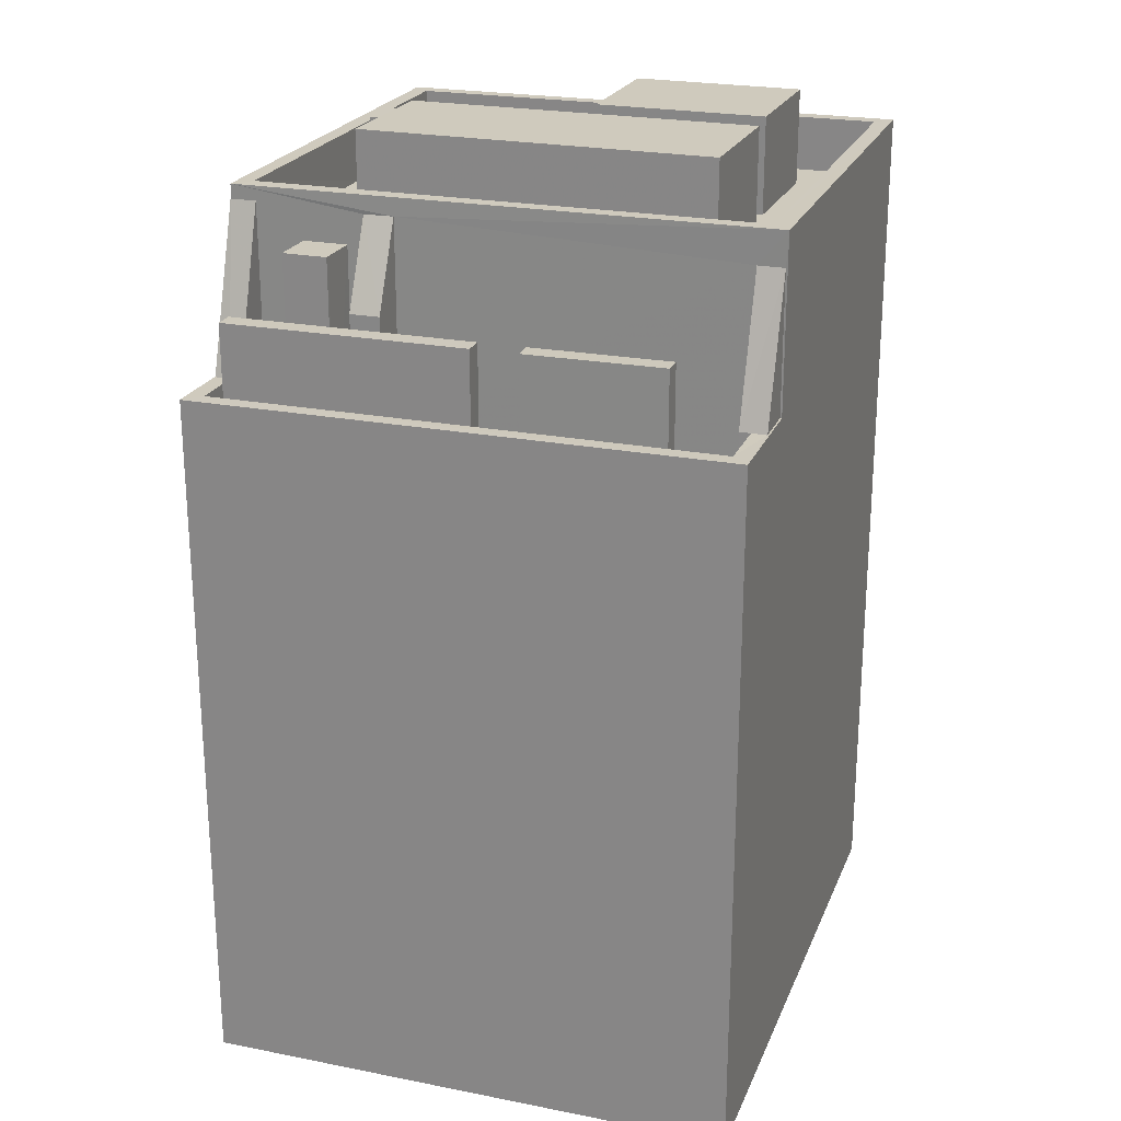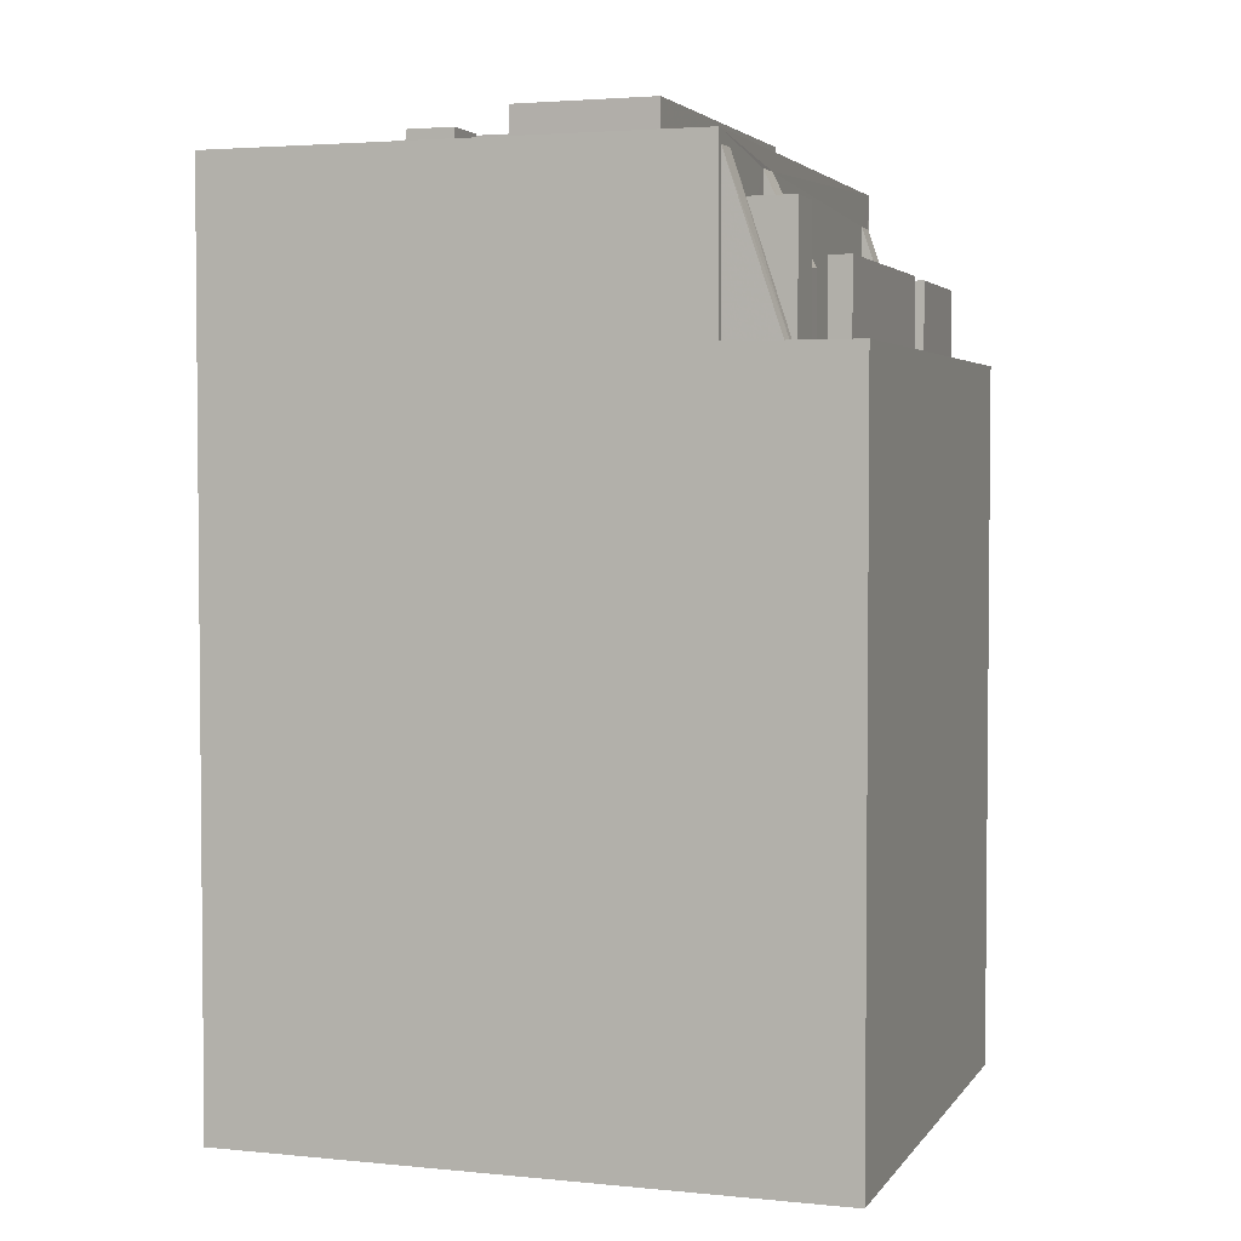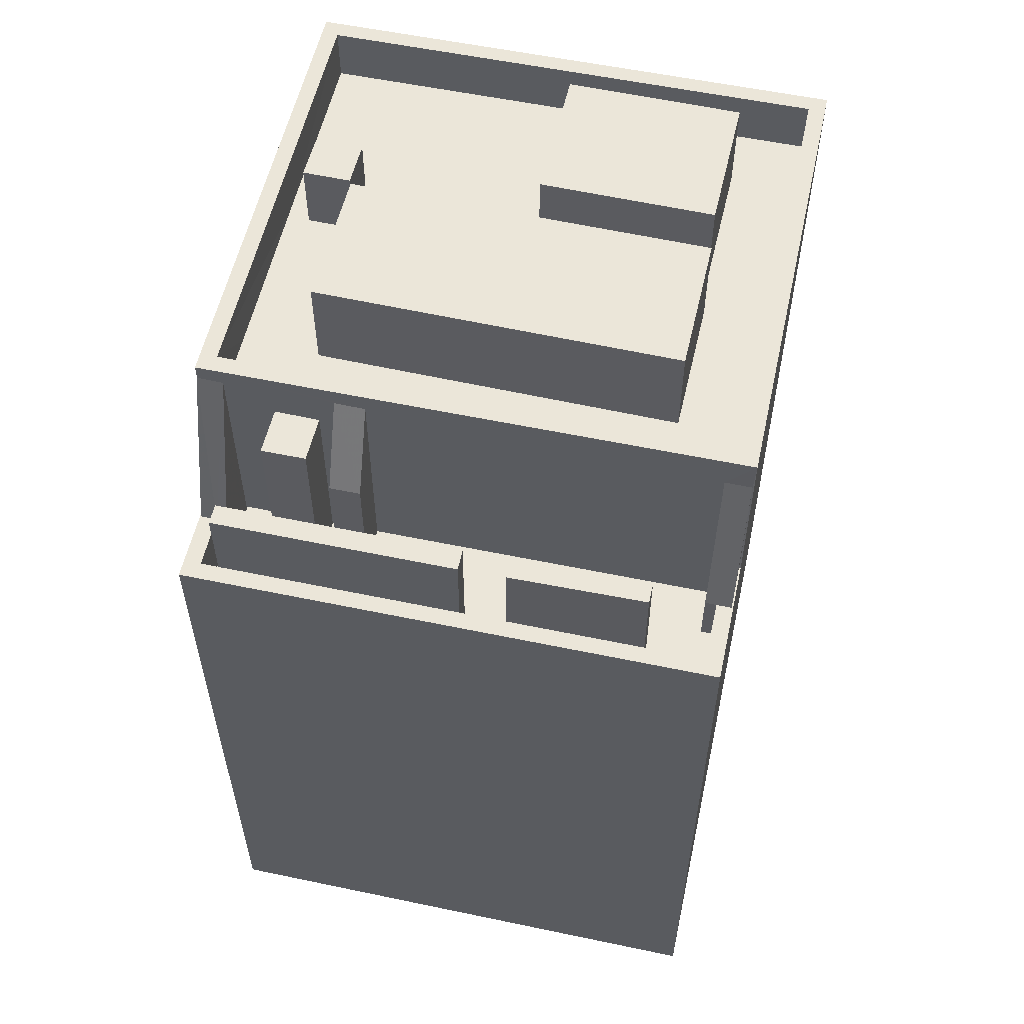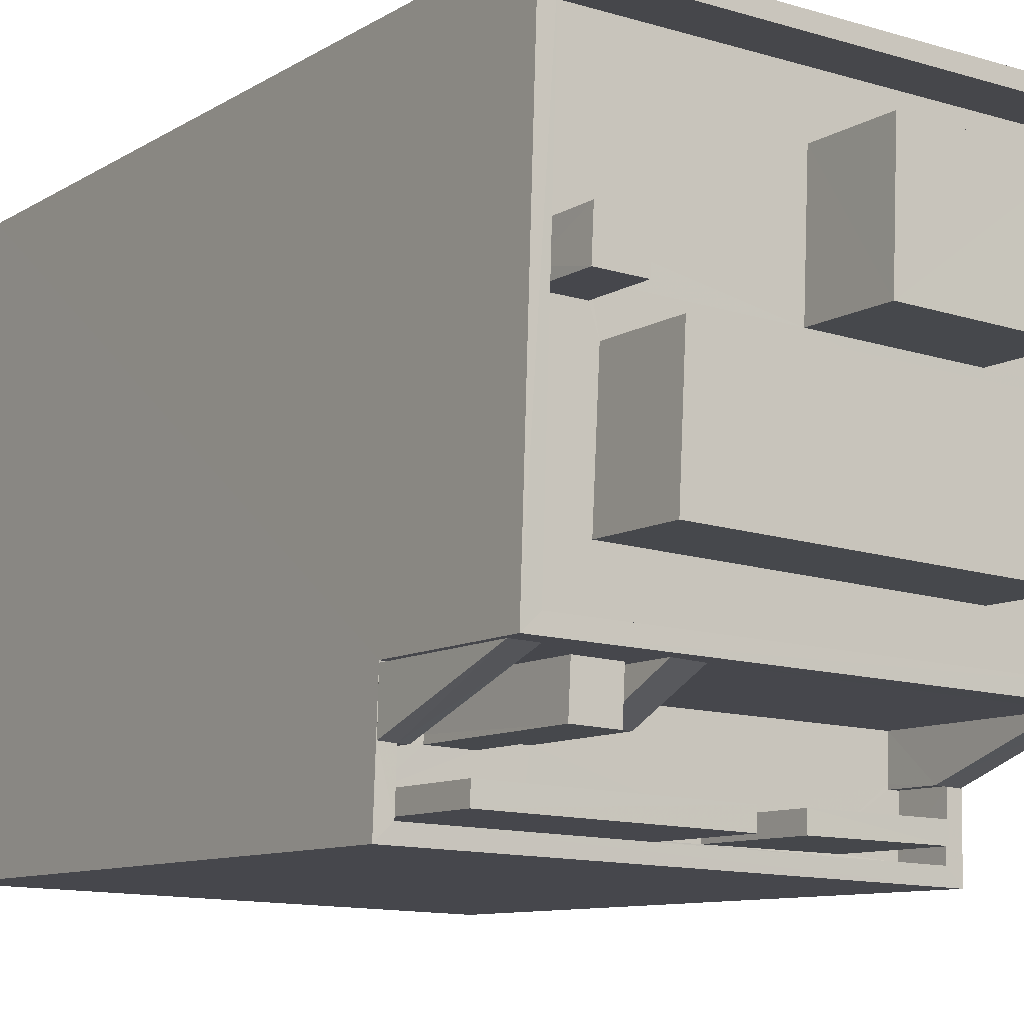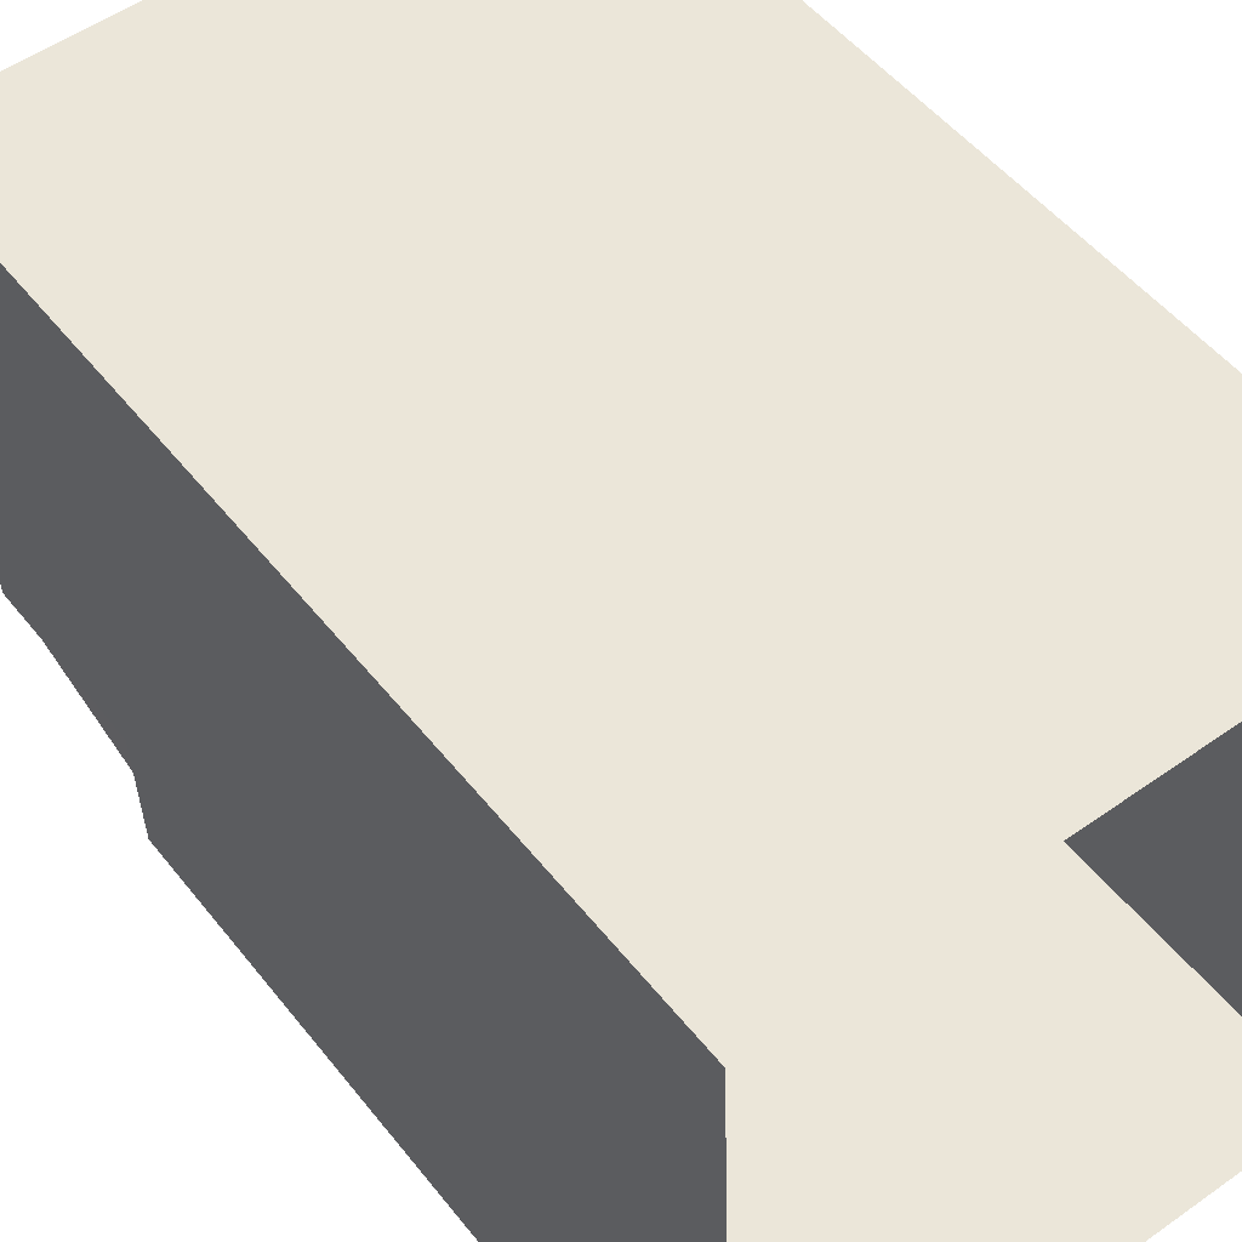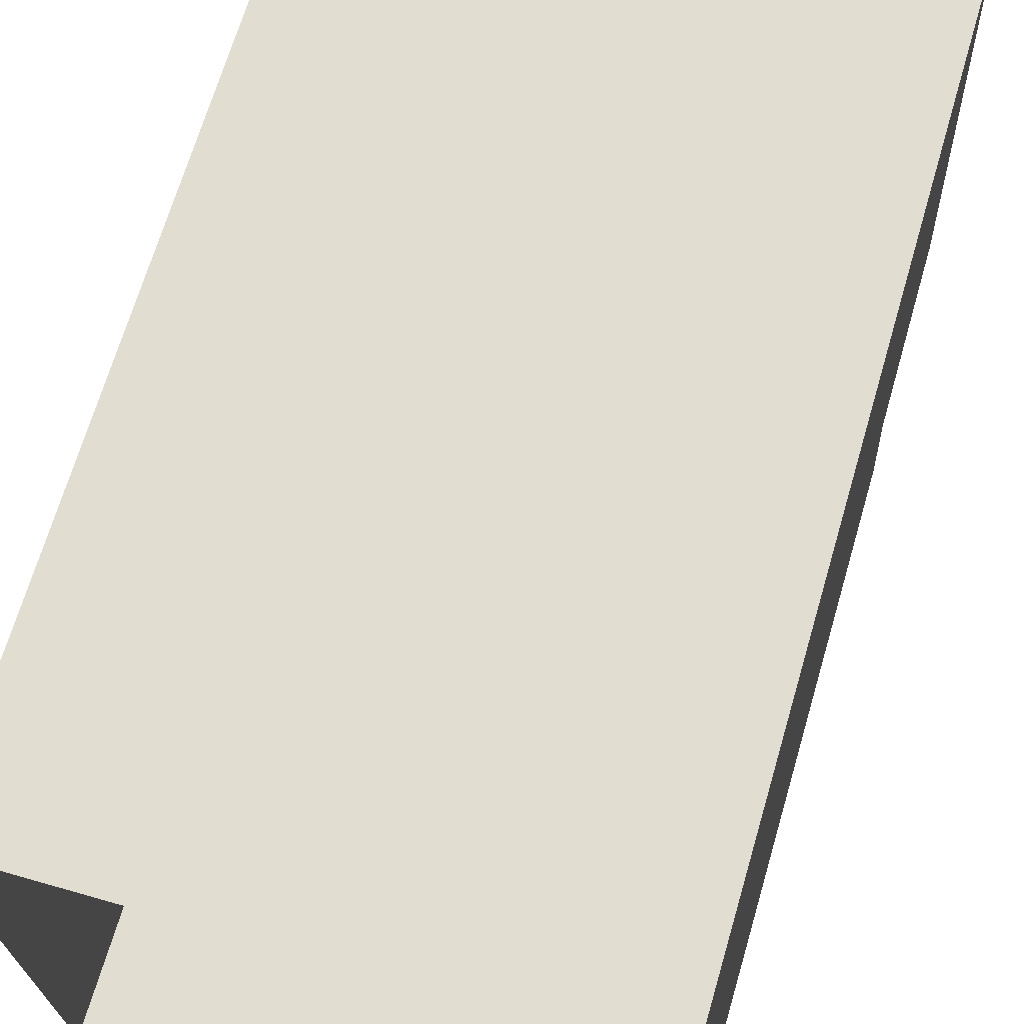
<metadata>
{"format":"obj","ext":"obj","renderer":"f3d","projection":"perspective","resolution":1024,"background":"white","views":[{"elev":23.0,"azim":16.6,"up":"+Z"},{"elev":3.2,"azim":-73.3,"up":"+Z"},{"elev":56.5,"azim":10.5,"up":"+Z"},{"elev":-9.8,"azim":-33.8,"up":"+Y"},{"elev":50.8,"azim":143.1,"up":"+Y"},{"elev":68.3,"azim":-163.7,"up":"+Y"}]}
</metadata>
<code>
v -8.88e+04 -9.897e+04 8.457
v -8.88e+04 -9.898e+04 8.456
v -8.881e+04 -9.898e+04 8.456
v -8.881e+04 -9.897e+04 8.457
v -8.88e+04 -9.898e+04 23.53
v -8.88e+04 -9.898e+04 21.05
v -8.88e+04 -9.898e+04 21.05
v -8.88e+04 -9.898e+04 23.53
v -8.88e+04 -9.898e+04 21.05
v -8.88e+04 -9.898e+04 21.05
v -8.88e+04 -9.898e+04 21.05
v -8.881e+04 -9.898e+04 21.05
v -8.881e+04 -9.898e+04 21.05
v -8.881e+04 -9.898e+04 21.05
v -8.881e+04 -9.898e+04 21.05
v -8.881e+04 -9.898e+04 21.05
v -8.881e+04 -9.898e+04 21.05
v -8.88e+04 -9.898e+04 21.05
v -8.881e+04 -9.898e+04 21.05
v -8.88e+04 -9.898e+04 21.05
v -8.88e+04 -9.898e+04 21.05
v -8.881e+04 -9.898e+04 21.05
v -8.881e+04 -9.898e+04 20.05
v -8.881e+04 -9.898e+04 20.05
v -8.88e+04 -9.898e+04 20.05
v -8.88e+04 -9.898e+04 20.05
v -8.881e+04 -9.898e+04 20.05
v -8.881e+04 -9.898e+04 20.05
v -8.881e+04 -9.898e+04 22.3
v -8.881e+04 -9.898e+04 22.3
v -8.881e+04 -9.898e+04 22.3
v -8.881e+04 -9.898e+04 22.3
v -8.88e+04 -9.897e+04 23.14
v -8.881e+04 -9.897e+04 23.14
v -8.88e+04 -9.898e+04 23.14
v -8.881e+04 -9.898e+04 23.14
v -8.881e+04 -9.898e+04 23.14
v -8.881e+04 -9.898e+04 23.14
v -8.881e+04 -9.897e+04 23.14
v -8.881e+04 -9.897e+04 23.14
v -8.881e+04 -9.898e+04 23.14
v -8.881e+04 -9.898e+04 23.14
v -8.881e+04 -9.898e+04 23.14
v -8.881e+04 -9.898e+04 23.14
v -8.881e+04 -9.898e+04 23.14
v -8.88e+04 -9.898e+04 23.14
v -8.881e+04 -9.898e+04 23.14
v -8.881e+04 -9.898e+04 23.14
v -8.88e+04 -9.898e+04 23.14
v -8.881e+04 -9.898e+04 23.14
v -8.881e+04 -9.898e+04 21.04
v -8.881e+04 -9.898e+04 21.04
v -8.881e+04 -9.898e+04 23.89
v -8.881e+04 -9.898e+04 23.89
v -8.881e+04 -9.897e+04 24.88
v -8.881e+04 -9.897e+04 24.88
v -8.881e+04 -9.898e+04 24.88
v -8.881e+04 -9.898e+04 24.88
v -8.881e+04 -9.898e+04 20.05
v -8.881e+04 -9.898e+04 20.05
v -8.881e+04 -9.898e+04 20.05
v -8.881e+04 -9.898e+04 20.05
v -8.881e+04 -9.898e+04 20.05
v -8.881e+04 -9.898e+04 20.05
v -8.881e+04 -9.898e+04 20.05
v -8.881e+04 -9.898e+04 20.05
v -8.881e+04 -9.898e+04 20.05
v -8.881e+04 -9.898e+04 20.05
v -8.881e+04 -9.898e+04 20.05
v -8.881e+04 -9.898e+04 20.05
v -8.881e+04 -9.898e+04 20.05
v -8.881e+04 -9.898e+04 20.05
v -8.881e+04 -9.898e+04 20.05
v -8.881e+04 -9.898e+04 24.42
v -8.881e+04 -9.898e+04 24.42
v -8.881e+04 -9.898e+04 24.42
v -8.881e+04 -9.898e+04 24.42
v -8.881e+04 -9.898e+04 24.88
v -8.881e+04 -9.898e+04 24.88
v -8.881e+04 -9.898e+04 24.88
v -8.881e+04 -9.898e+04 24.88
v -8.881e+04 -9.898e+04 23.81
v -8.881e+04 -9.898e+04 22.3
v -8.881e+04 -9.898e+04 22.3
v -8.881e+04 -9.898e+04 23.82
v -8.881e+04 -9.898e+04 23.28
v -8.881e+04 -9.898e+04 23.28
v -8.881e+04 -9.898e+04 23.28
v -8.881e+04 -9.898e+04 23.28
v -8.881e+04 -9.898e+04 20.05
v -8.881e+04 -9.898e+04 20.05
v -8.881e+04 -9.898e+04 20.05
v -8.88e+04 -9.898e+04 20.05
v -8.881e+04 -9.898e+04 20.05
v -8.88e+04 -9.898e+04 20.05
v -8.88e+04 -9.898e+04 20.05
v -8.881e+04 -9.898e+04 20.05
v -8.881e+04 -9.898e+04 20.05
v -8.881e+04 -9.898e+04 20.05
v -8.881e+04 -9.898e+04 20.05
v -8.881e+04 -9.898e+04 23.14
v -8.881e+04 -9.898e+04 23.14
v -8.881e+04 -9.898e+04 23.14
v -8.881e+04 -9.898e+04 23.14
v -8.88e+04 -9.898e+04 20.05
v -8.881e+04 -9.898e+04 20.05
v -8.881e+04 -9.898e+04 22.31
v -8.881e+04 -9.898e+04 22.31
v -8.881e+04 -9.898e+04 22.31
v -8.881e+04 -9.898e+04 22.31
v -8.88e+04 -9.898e+04 24.14
v -8.881e+04 -9.898e+04 24.14
v -8.88e+04 -9.898e+04 24.14
v -8.881e+04 -9.898e+04 24.14
v -8.88e+04 -9.897e+04 24.14
v -8.881e+04 -9.897e+04 24.14
v -8.881e+04 -9.897e+04 24.14
v -8.88e+04 -9.897e+04 24.14
f 1 2 3
f 4 1 3
f 5 6 7
f 5 8 6
f 9 10 11
f 11 12 13
f 13 14 15
f 16 17 15
f 9 18 10
f 16 19 17
f 10 20 21
f 12 22 14
f 14 16 15
f 11 21 12
f 11 10 21
f 13 12 14
f 23 24 25
f 25 26 23
f 27 28 24
f 27 24 23
f 29 30 31
f 29 32 30
f 33 34 35
f 36 37 38
f 39 40 33
f 35 34 41
f 42 43 44
f 36 39 37
f 40 43 42
f 33 40 34
f 39 36 43
f 39 43 40
f 45 46 47
f 48 45 47
f 46 49 50
f 46 50 47
f 51 52 22
f 14 22 53
f 53 22 54
f 22 52 54
f 55 56 57
f 58 55 57
f 59 60 61
f 62 63 59
f 63 60 59
f 64 65 66
f 64 67 68
f 65 69 70
f 68 67 71
f 66 70 72
f 73 66 72
f 64 66 67
f 65 70 66
f 74 75 76
f 74 77 75
f 78 79 80
f 78 81 79
f 82 83 84
f 85 82 84
f 86 87 88
f 86 89 87
f 73 72 90
f 71 91 68
f 61 92 68
f 93 92 60
f 94 95 93
f 26 96 95
f 23 26 63
f 28 97 98
f 97 99 98
f 90 72 99
f 97 91 90
f 27 97 28
f 62 23 63
f 97 61 91
f 60 92 61
f 63 26 100
f 94 93 60
f 26 94 100
f 91 61 68
f 94 26 95
f 97 90 99
f 101 42 44
f 42 102 41
f 102 35 41
f 37 48 103
f 38 37 103
f 49 35 102
f 104 101 44
f 50 49 102
f 48 47 101
f 101 104 103
f 101 102 42
f 103 48 101
f 105 92 93
f 105 106 92
f 107 108 109
f 107 110 108
f 111 112 113
f 111 114 112
f 113 115 111
f 116 117 112
f 114 116 112
f 115 117 116
f 111 115 118
f 118 115 116
f 11 13 3
f 2 11 3
f 64 68 83
f 82 64 83
f 95 20 6
f 6 20 7
f 95 96 20
f 7 20 10
f 57 56 40
f 42 57 40
f 67 66 87
f 89 67 87
f 34 58 41
f 34 55 58
f 15 4 3
f 3 13 15
f 117 4 15
f 112 117 15
f 46 111 49
f 49 111 35
f 35 118 33
f 35 111 118
f 111 46 45
f 114 111 45
f 40 55 34
f 40 56 55
f 65 64 17
f 15 17 112
f 82 17 64
f 8 106 105
f 112 85 113
f 8 85 106
f 112 82 85
f 113 5 9
f 9 5 18
f 5 113 8
f 112 17 82
f 113 85 8
f 106 84 92
f 106 85 84
f 98 51 28
f 24 28 12
f 51 22 12
f 28 51 12
f 50 102 81
f 78 50 81
f 98 99 52
f 51 98 52
f 100 94 32
f 29 100 32
f 25 21 26
f 21 20 26
f 20 96 26
f 97 109 61
f 109 108 61
f 108 59 61
f 83 92 84
f 83 68 92
f 69 65 17
f 19 69 17
f 63 100 29
f 31 63 29
f 63 31 30
f 60 63 30
f 67 89 71
f 89 86 71
f 86 91 71
f 101 80 79
f 101 47 80
f 41 57 42
f 41 58 57
f 115 1 4
f 117 115 4
f 88 87 73
f 88 73 90
f 87 66 73
f 59 108 62
f 108 110 62
f 110 23 62
f 39 116 37
f 48 37 114
f 48 114 45
f 37 116 114
f 99 72 52
f 72 70 52
f 70 54 52
f 118 39 33
f 118 116 39
f 36 38 75
f 38 103 76
f 75 38 76
f 70 69 19
f 70 19 54
f 19 53 54
f 19 16 53
f 75 77 43
f 36 75 43
f 32 60 30
f 32 94 60
f 107 23 110
f 107 27 23
f 14 53 16
f 18 7 10
f 18 5 7
f 74 76 103
f 104 74 103
f 47 50 78
f 80 47 78
f 95 6 93
f 6 8 105
f 6 105 93
f 88 91 86
f 88 90 91
f 115 113 9
f 115 9 1
f 9 2 1
f 9 11 2
f 81 101 79
f 81 102 101
f 97 107 109
f 97 27 107
f 21 25 24
f 12 21 24
f 104 44 74
f 44 43 77
f 44 77 74

</code>
